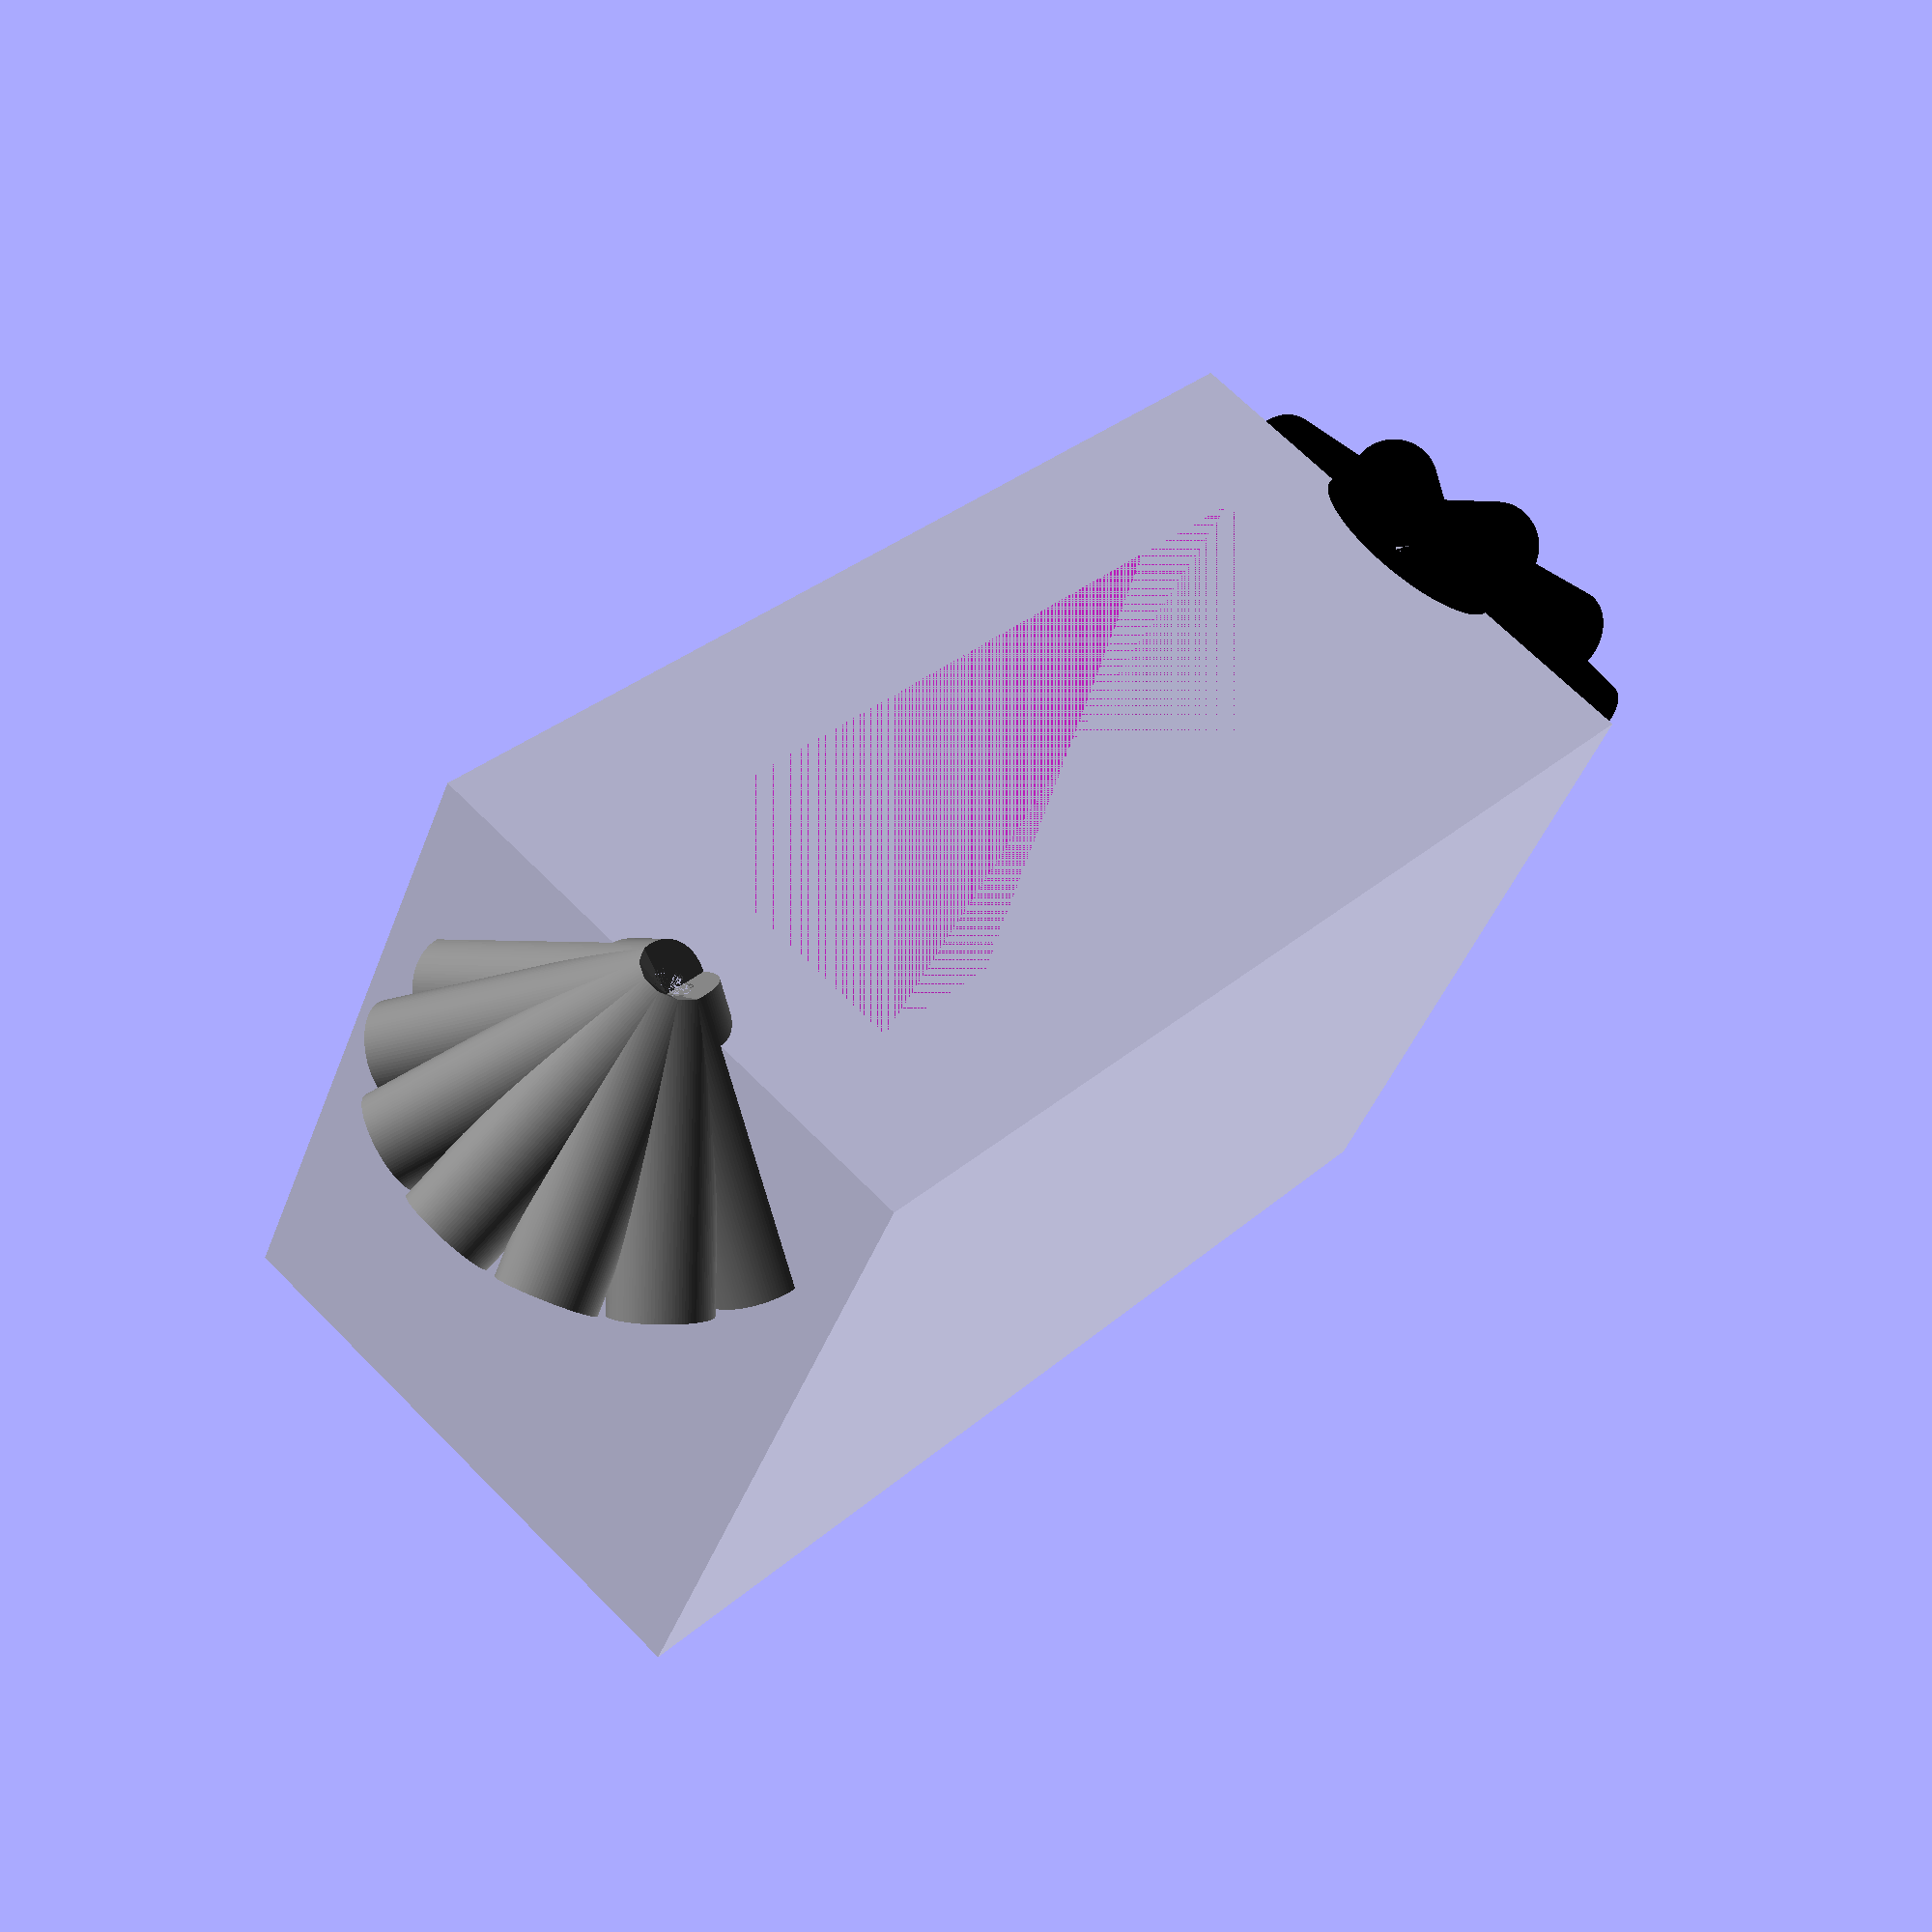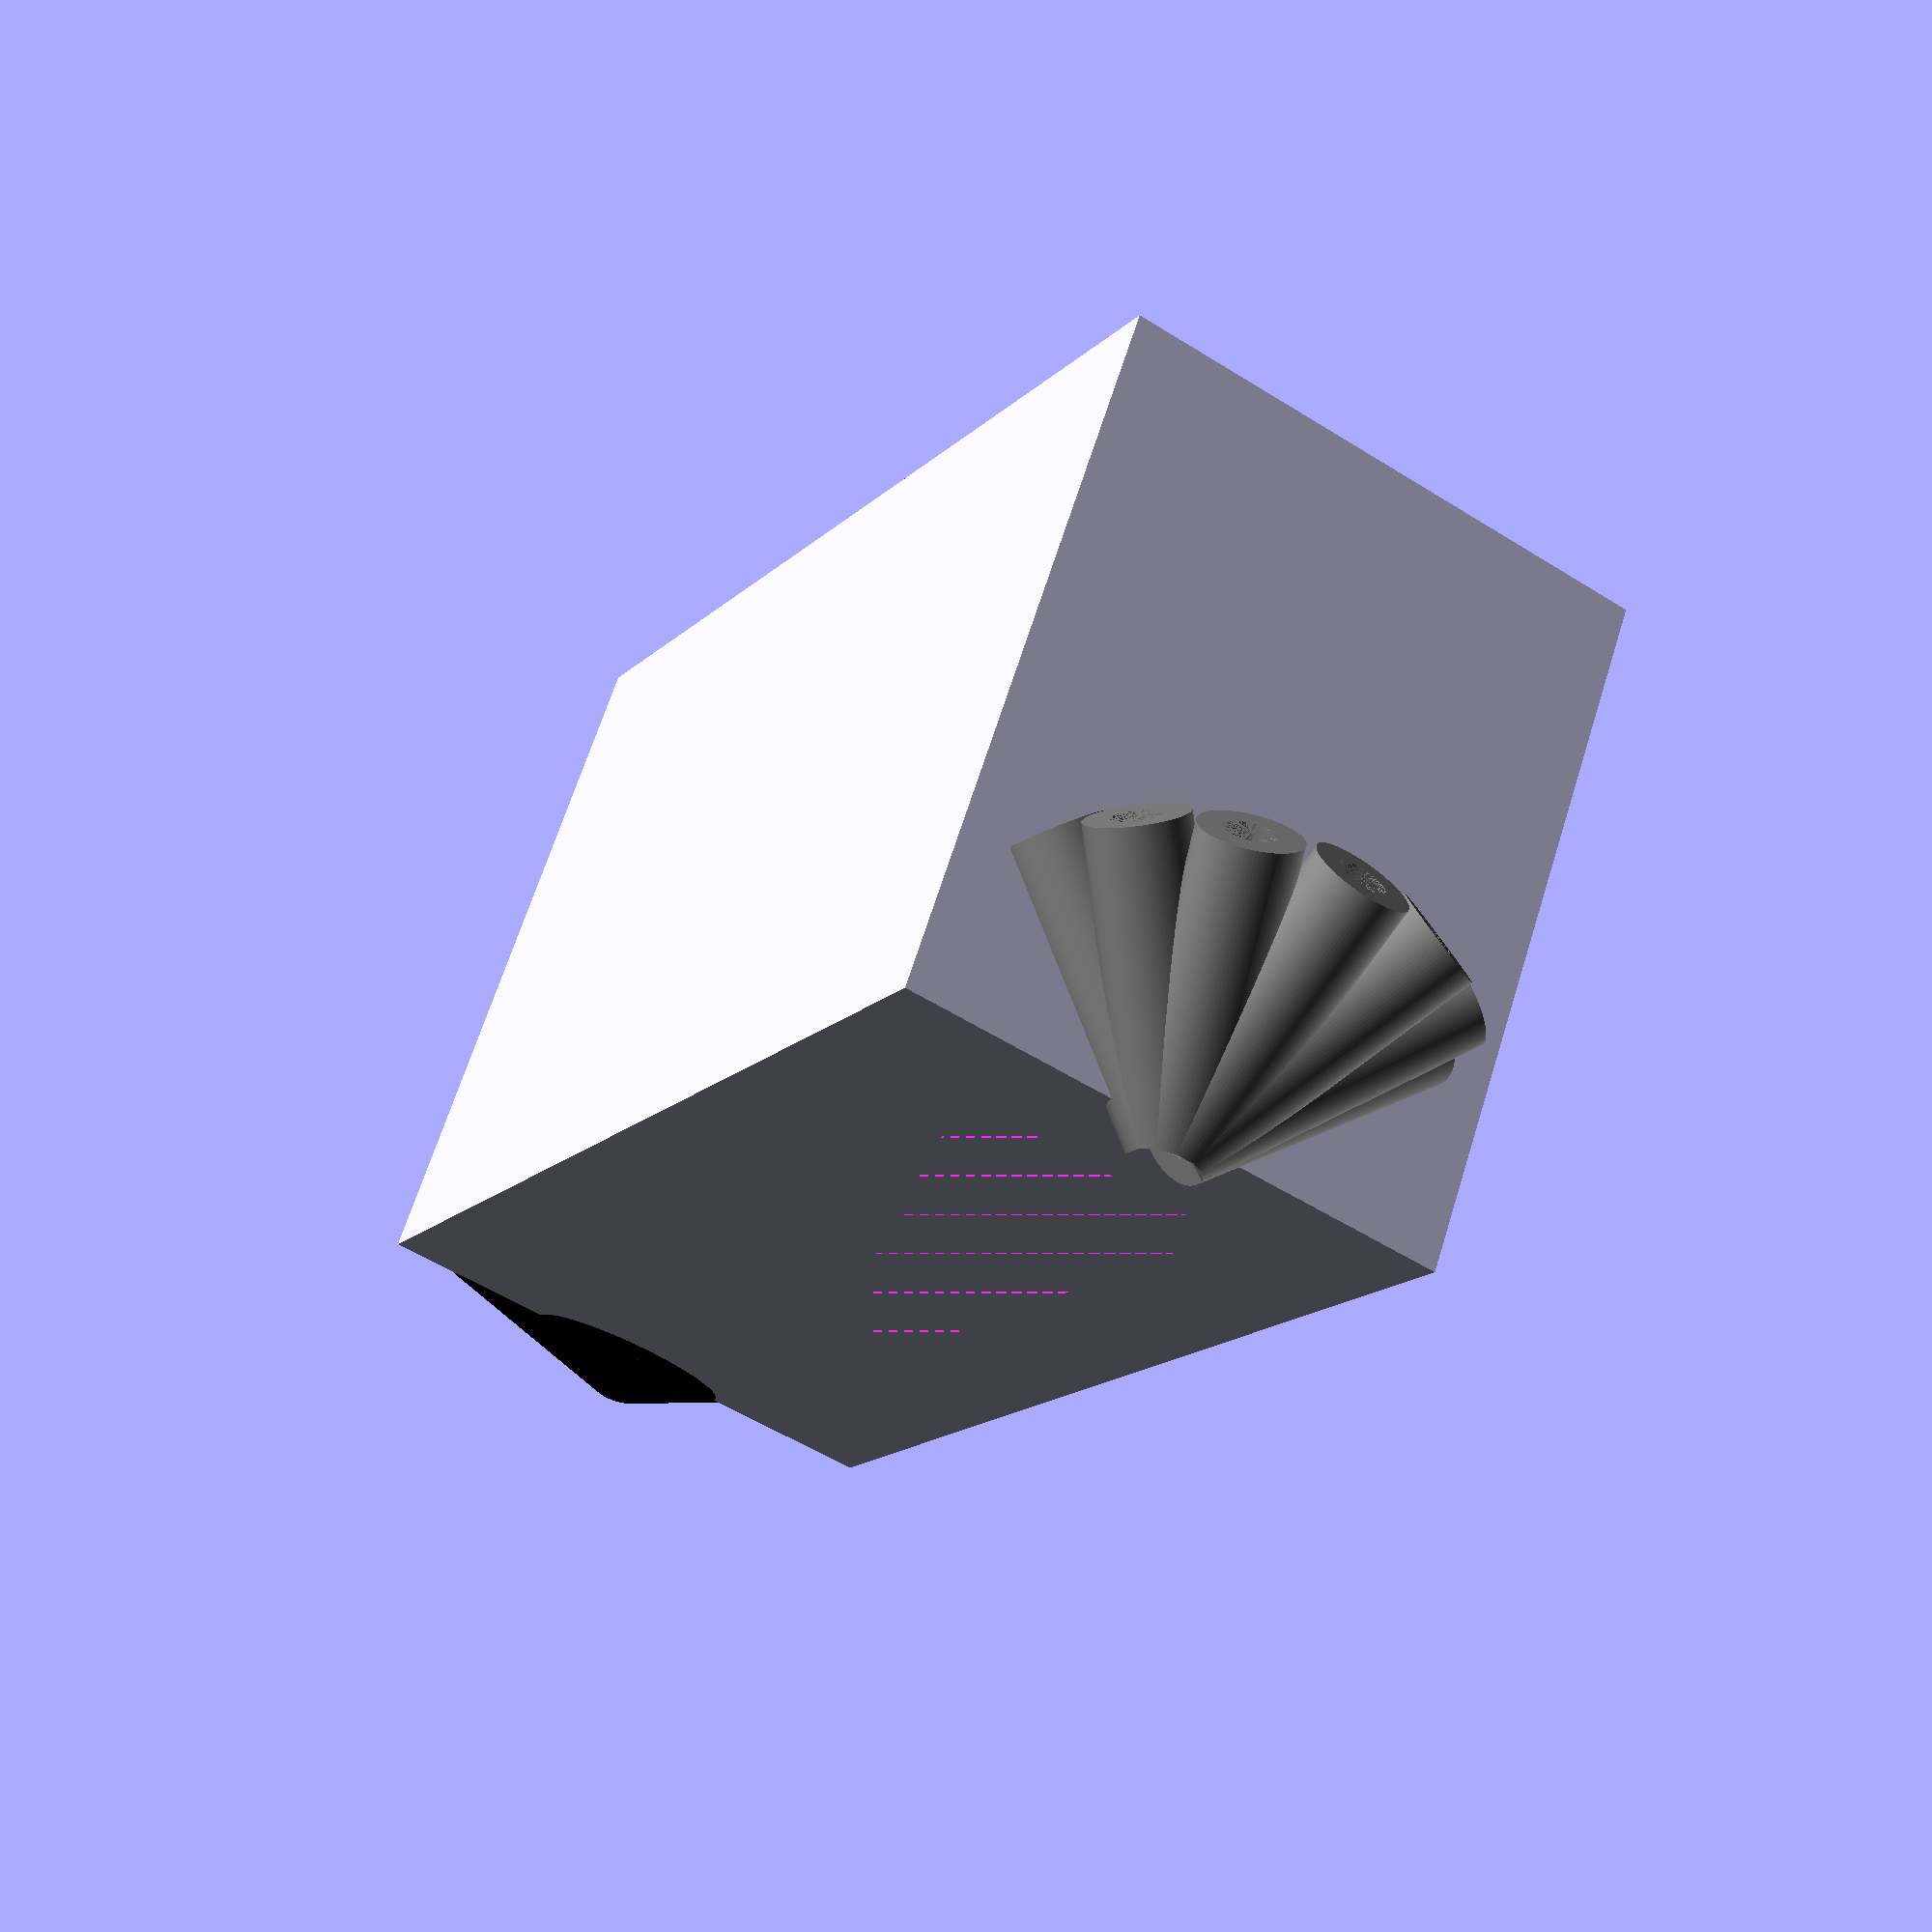
<openscad>
// cyril Roudot 27 aout 2017
// http://violettes.org

$fn=100;

r_colonette = 1.7;  // column radius
h_colonette = 10;  // column height
r_trou_colonette = 1.7/2;  // column radius internal, suitable to freely introduce a M3 screw
xmax = 100; // extremité du modèle (symétrique)
//a = 90;  // orientation de la colonnette dans le plan x y
a = 90  ;  //   y = 100-x^2/100 donc y'= -2x/100   tan(a) = y'/x avec xmax = 100
b = 0;
c = 90+atan(-2)+180;
cc = 90+atan(-1)+180;
z0 = 20;
//column
module colonette ()
{
    difference(){
            cylinder(h=h_colonette,r=r_colonette,center= false);
            cylinder(h=h_colonette,r=r_trou_colonette,center= false);
};
}

module arc_extra()
{
            translate([ xmax,0,0])  rotate ([90, b, c]) color("black") colonette();
            //translate([-xmax,0,0])   rotate ([90, b, -c]) color("black") colonette(); 
}

module arc_intra()
{
            translate([ xmax,0,0])  rotate ([90, b, cc]) color("gray") colonette();
            //translate([-xmax,0,0])   rotate ([90, b, -cc]) color("gray") colonette();
}

//"a" is a rotation about the X axis, from the +Y axis, toward the +Z axis.
//"b" is a rotation about the Y axis, from the +Z axis, toward the +X axis.
//"c" is a rotation about the Z axis, from the +X axis, toward the +Y axis.


module raccord()
{
    difference()
    {
    cube([25,20,40],center=false);
    translate([5,5,5])cube([20,10,30],center=false);
        }
}

module extremite()
{
for(i=[0:6])
            {
            translate ([0,0,z0]) rotate ([i * 30 , 0, 0]) arc_extra();
            translate ([0,0,-z0]) rotate ([-i * 30 , 0, 0]) arc_intra();
                };
translate([75,-10,-20]) raccord();
                
                }


extremite();
  //rotate(90, [-1, 0, 0]) scale([2,1,1]) color("aqua") surface(file = "example010.dat", center = true, convexity = 5); 

//final part

              //  colonette();

//end




</openscad>
<views>
elev=328.8 azim=244.9 roll=219.1 proj=p view=solid
elev=15.9 azim=70.3 roll=151.4 proj=p view=solid
</views>
